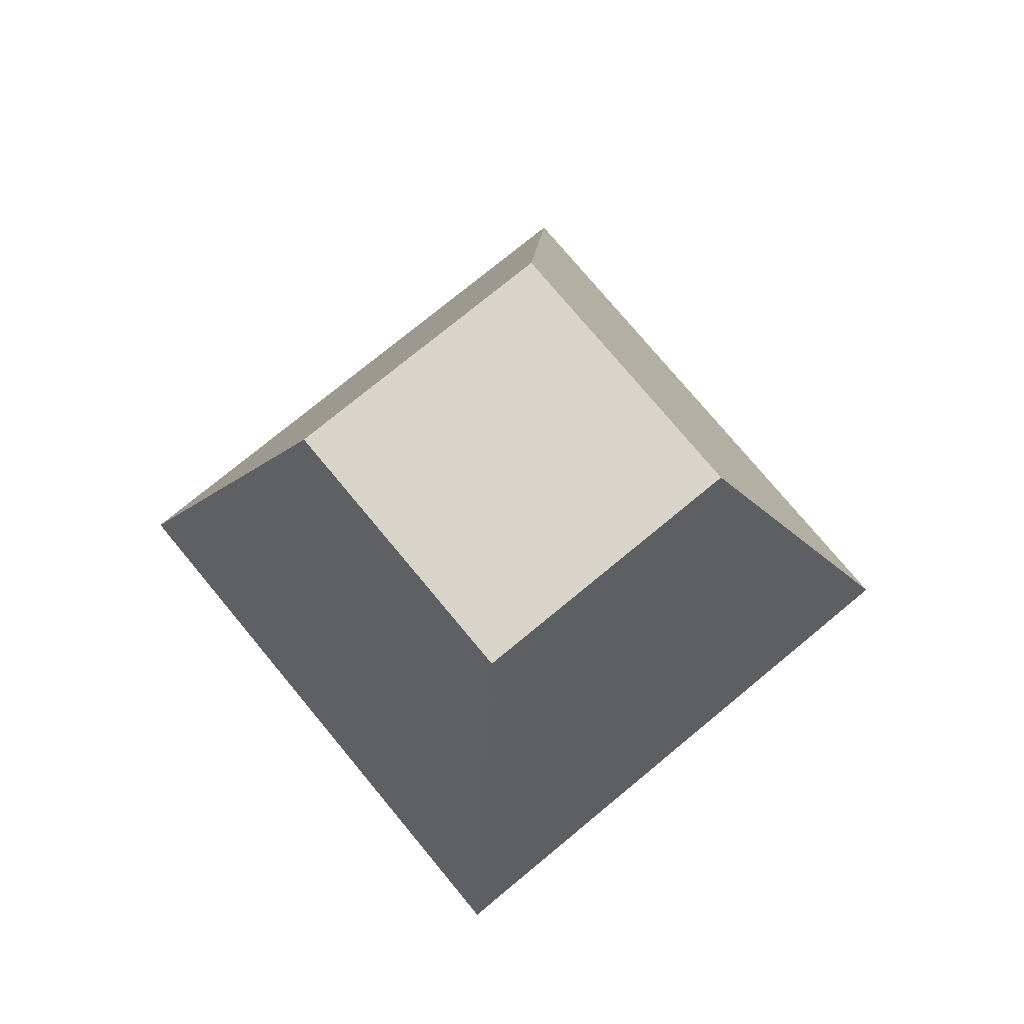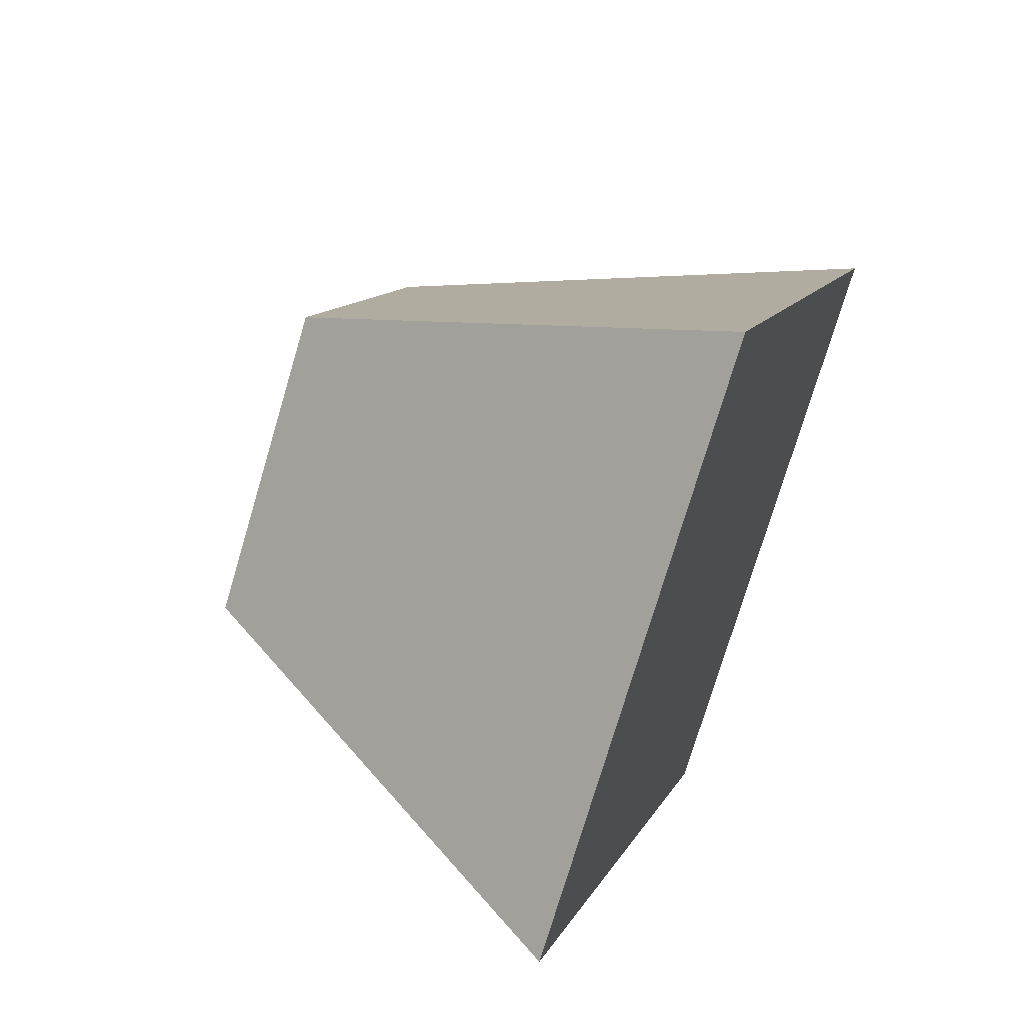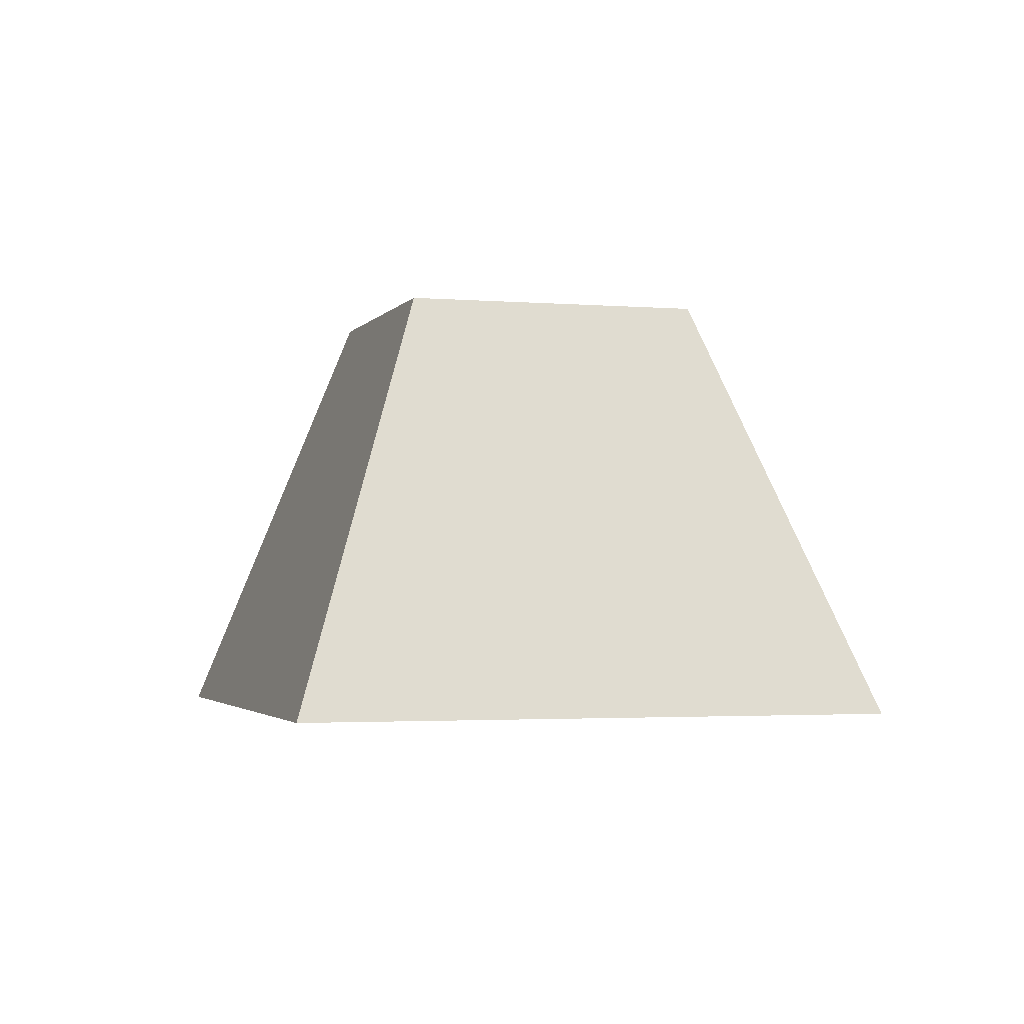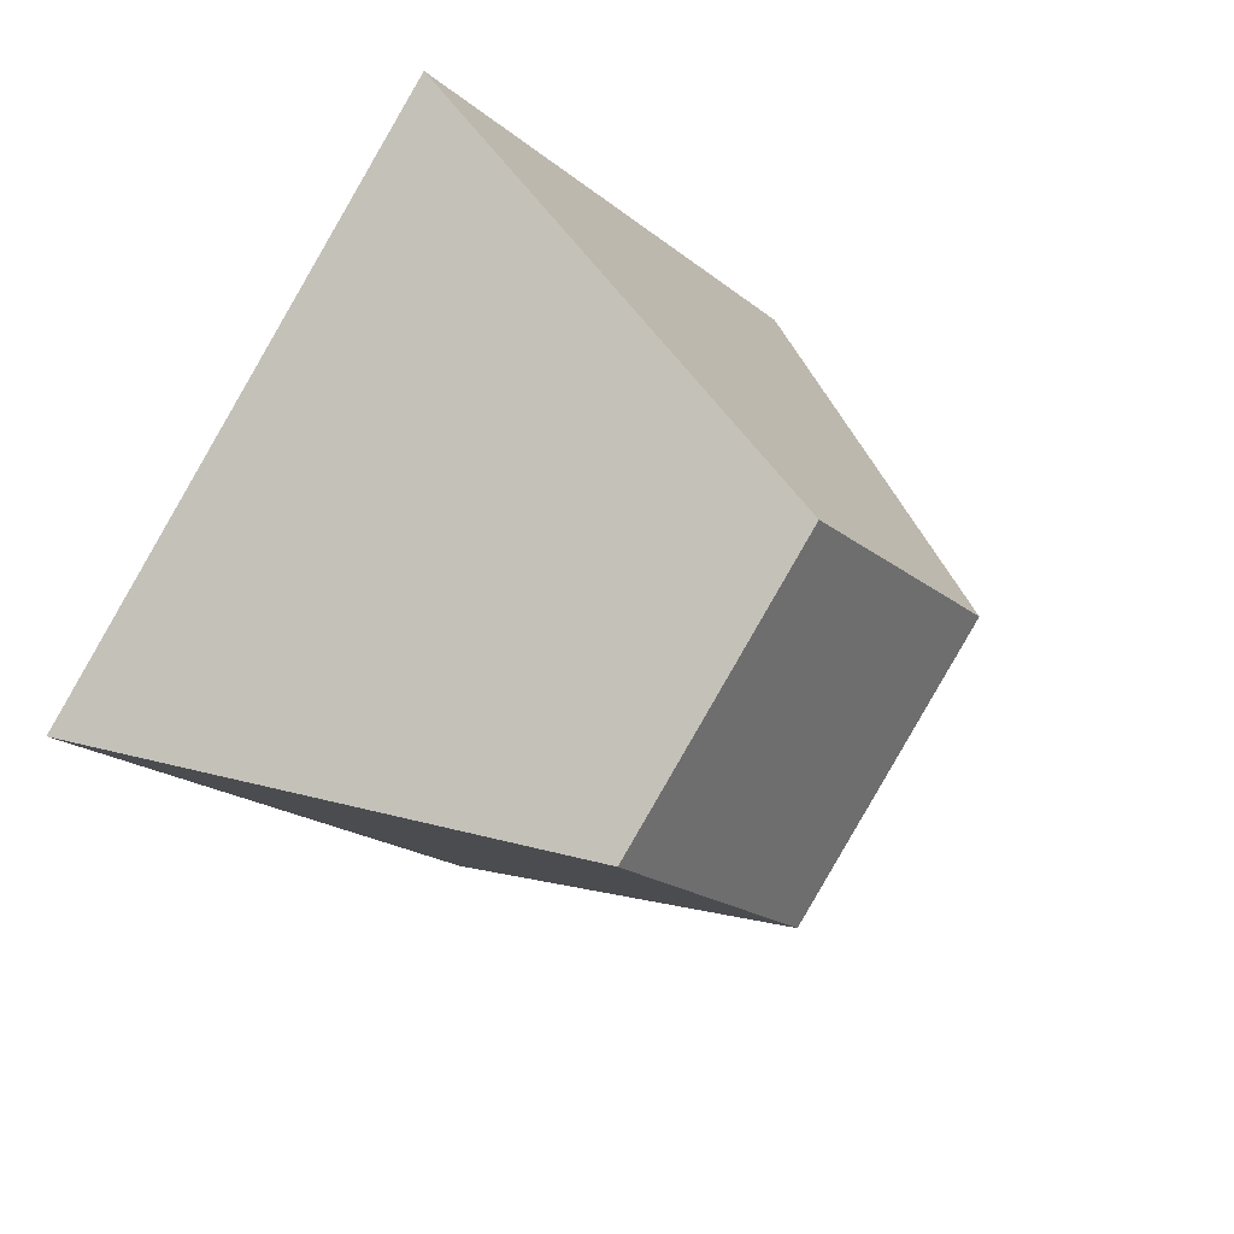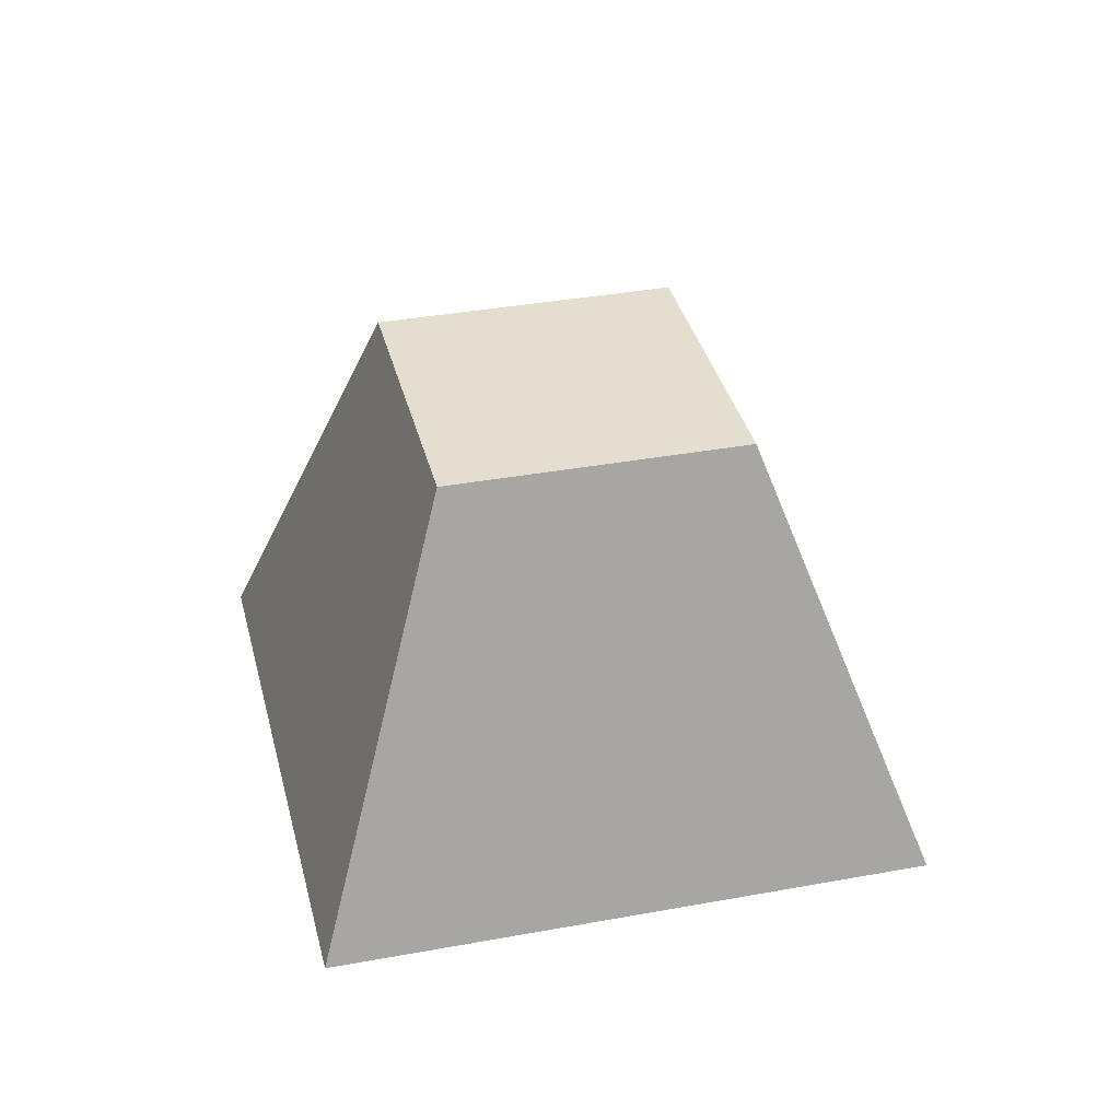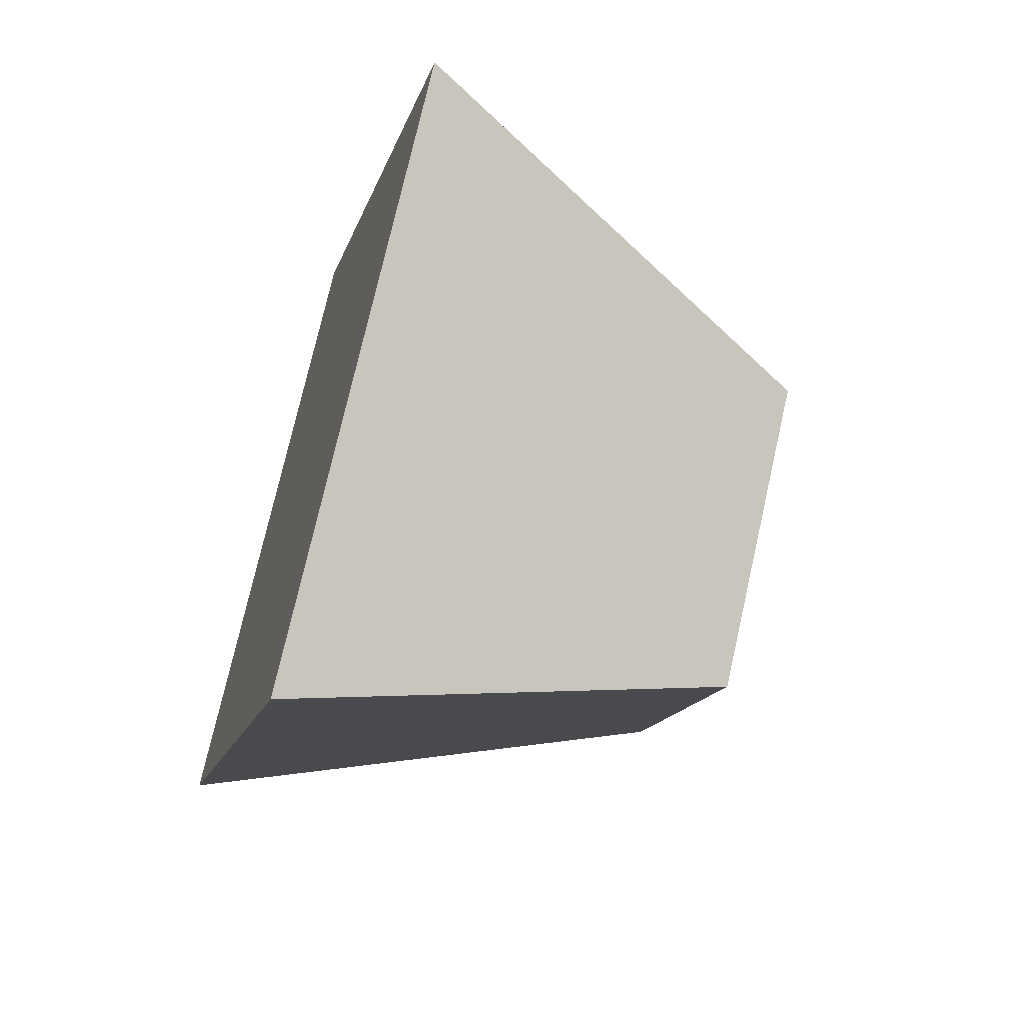
<metadata>
{"format":"obj","ext":"obj","renderer":"f3d","projection":"perspective","resolution":1024,"background":"white","views":[{"elev":75.2,"azim":-84.6,"up":"+Y"},{"elev":58.4,"azim":-66.4,"up":"+Z"},{"elev":-2.3,"azim":118.3,"up":"+Y"},{"elev":38.6,"azim":134.9,"up":"+Z"},{"elev":35.9,"azim":-148.6,"up":"+Y"},{"elev":-59.8,"azim":71.9,"up":"+Z"}]}
</metadata>
<code>
o half_pyramid_base_Cone.004
v -0.5 0.5 0
v -1 -0.5 -0
v -0 -0.5 1
v -0 0.5 0.5
v 0 0.5 -0.5
v 0 -0.5 -1
v 1 -0.5 0
v 0.5 0.5 0
f 1 2 3 4
f 5 6 2 1
f 6 7 3 2
f 4 3 7 8
f 8 7 6 5
f 4 8 5 1

</code>
